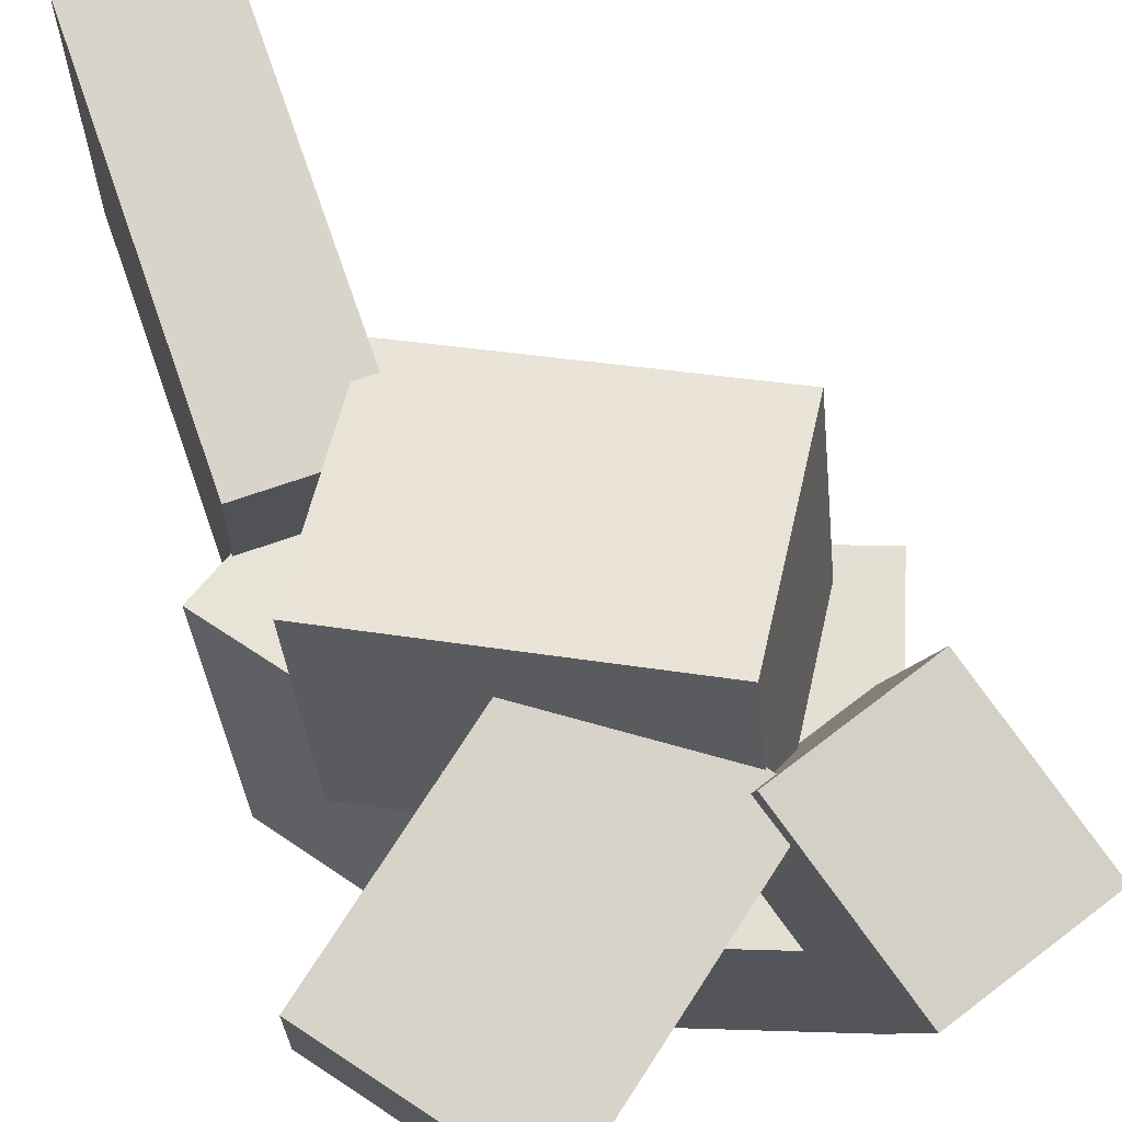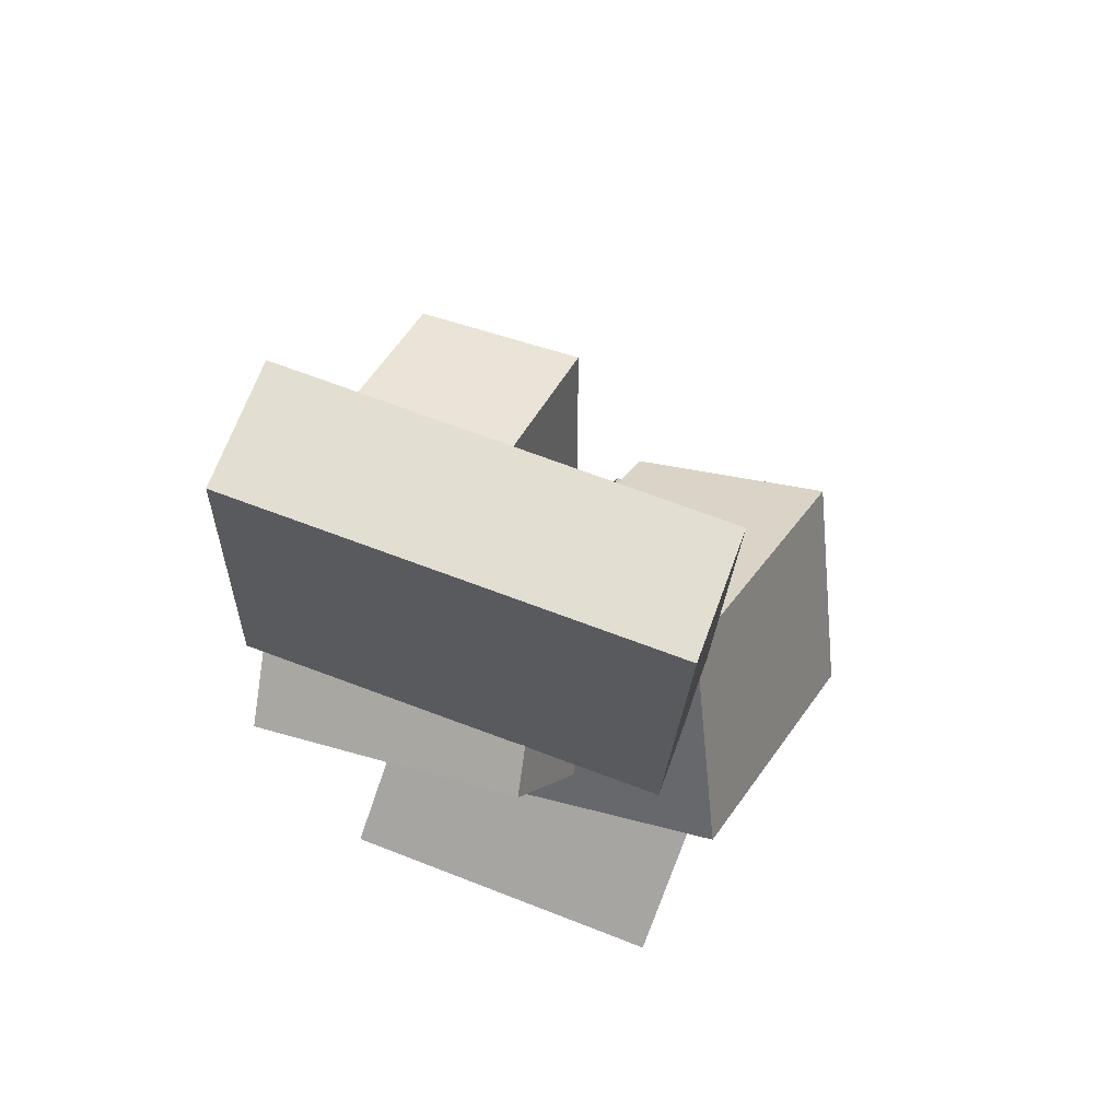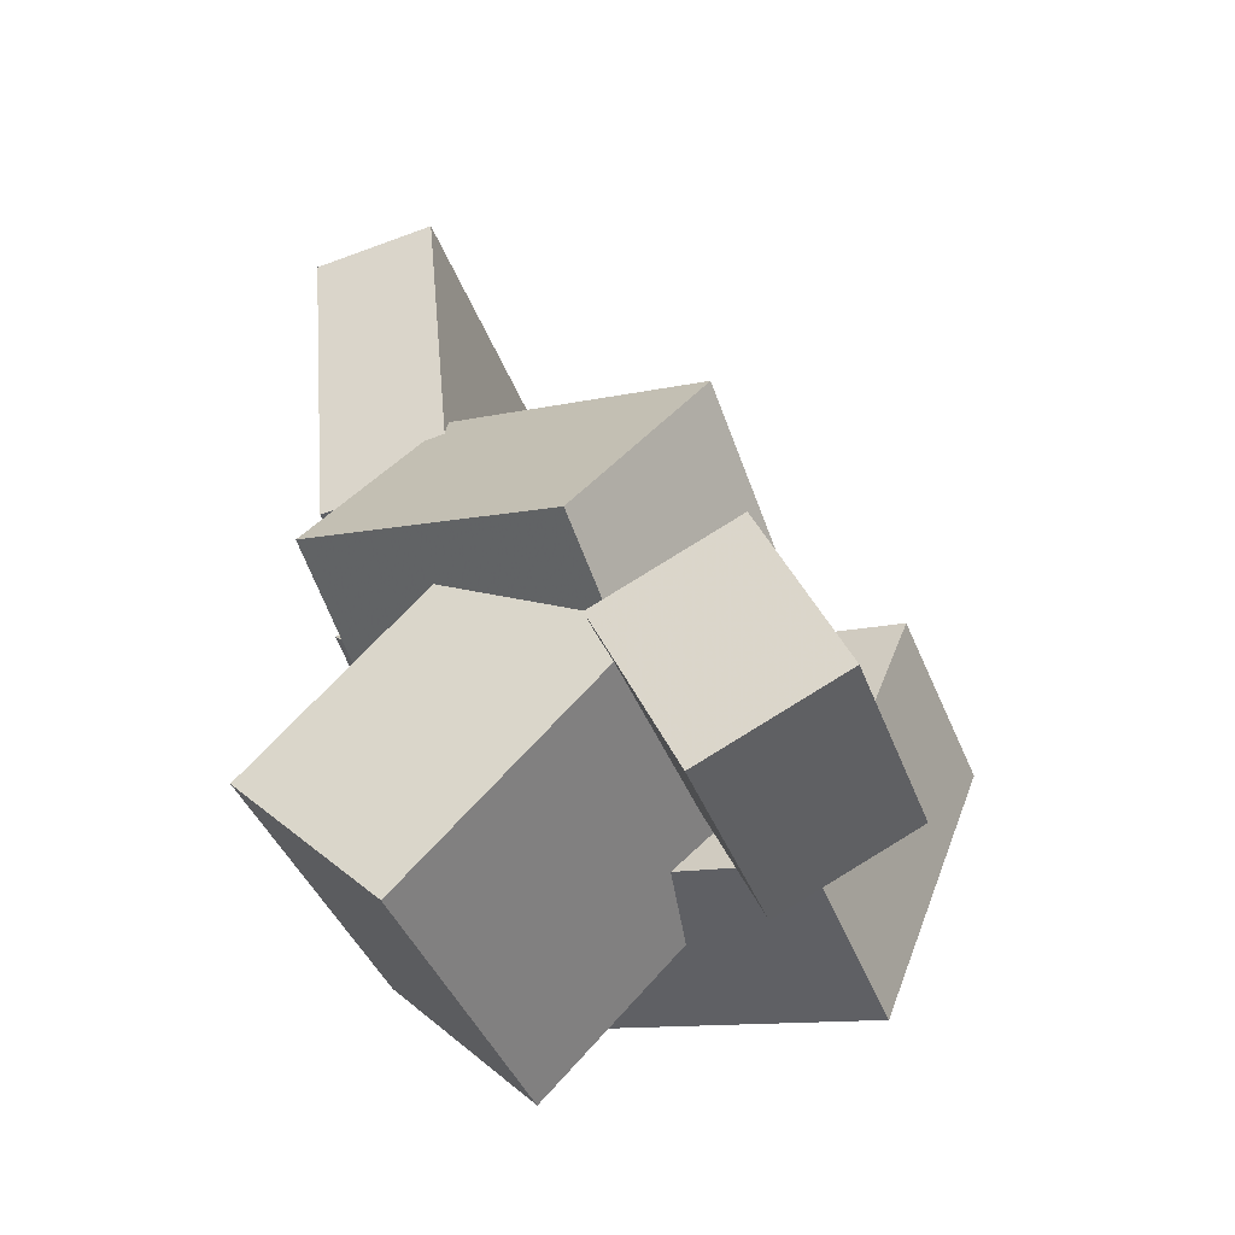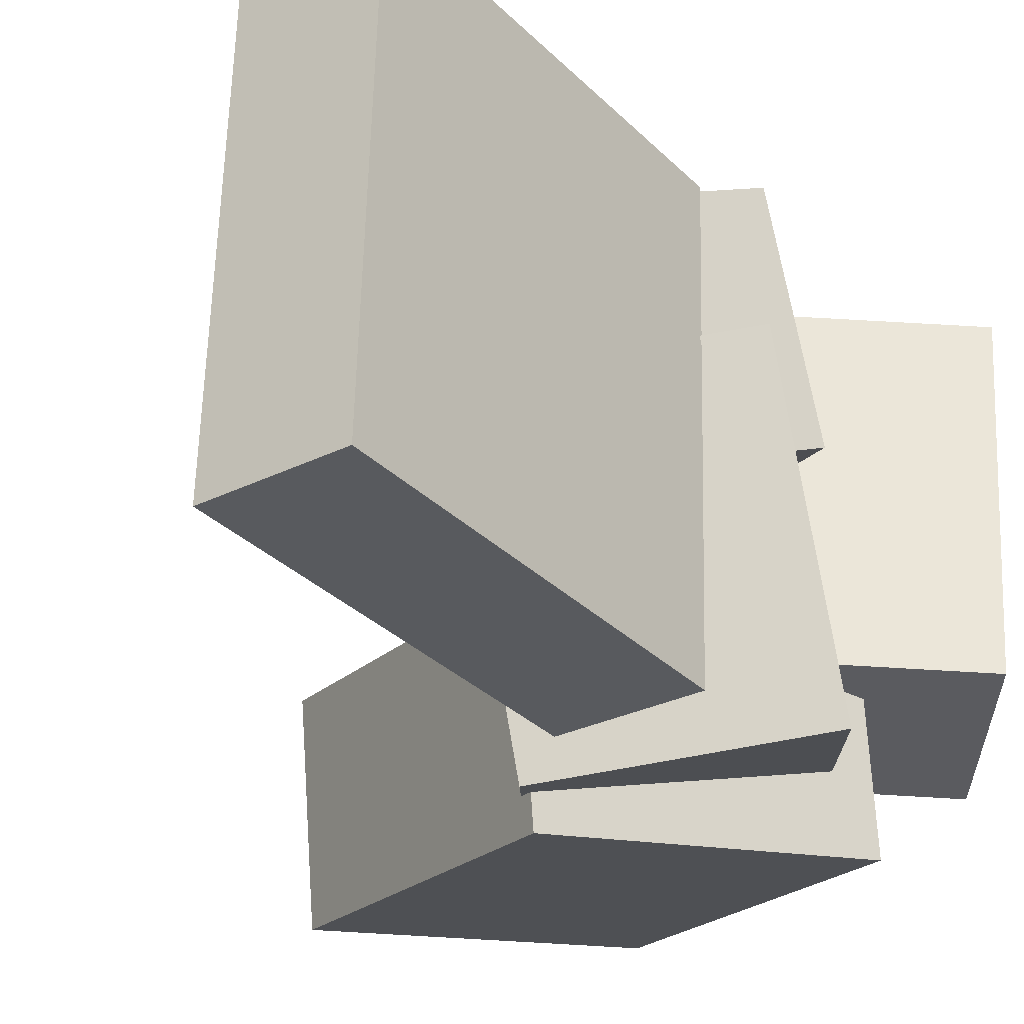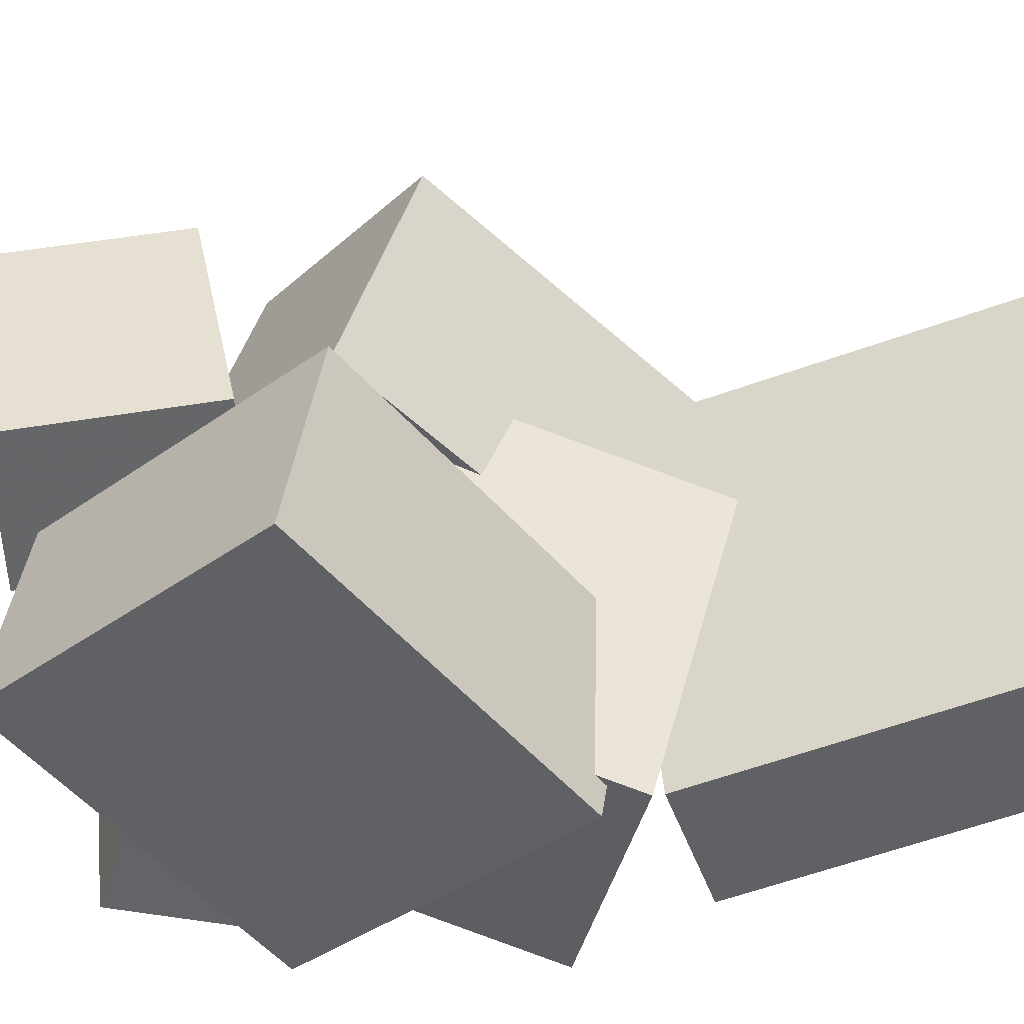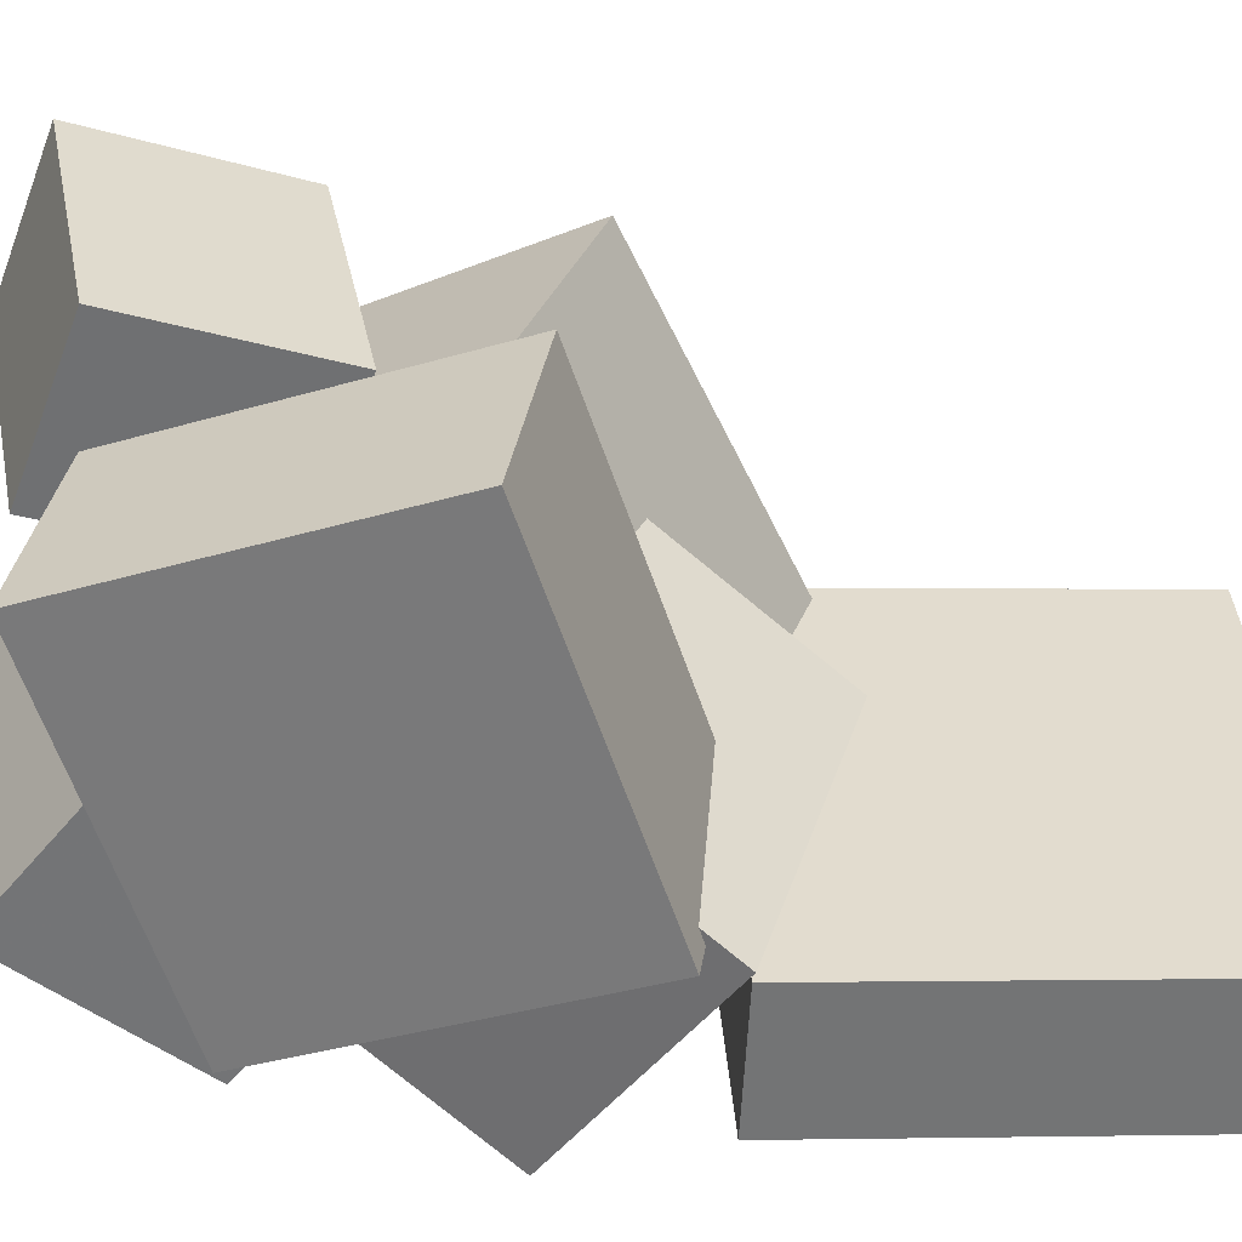
<metadata>
{"format":"obj","ext":"obj","renderer":"f3d","projection":"perspective","resolution":1024,"background":"white","views":[{"elev":72.1,"azim":-15.3,"up":"+Z"},{"elev":62.8,"azim":-68.6,"up":"+Y"},{"elev":-47.9,"azim":21.7,"up":"+Y"},{"elev":-26.8,"azim":-139.3,"up":"+Z"},{"elev":-49.7,"azim":113.5,"up":"+Z"},{"elev":-57.2,"azim":91.4,"up":"+Z"}]}
</metadata>
<code>
v -0.1963 0.03525 -0.2082
v -0.1859 0.009094 0.1691
v -0.2201 0.3711 -0.1842
v -0.2097 0.345 0.1931
v -0.08446 0.04336 -0.2107
v -0.07408 0.0172 0.1666
v -0.1083 0.3792 -0.1868
v -0.09791 0.3531 0.1905
f 1.0 7.0 5.0
f 1.0 3.0 7.0
f 1.0 4.0 3.0
f 1.0 2.0 4.0
f 3.0 8.0 7.0
f 3.0 4.0 8.0
f 5.0 7.0 8.0
f 5.0 8.0 6.0
f 1.0 5.0 6.0
f 1.0 6.0 2.0
f 2.0 6.0 8.0
f 2.0 8.0 4.0
v -0.07776 0.02984 -0.01974
v -0.1714 -0.1441 0.03897
v -0.0797 0.09166 0.1604
v -0.1733 -0.08231 0.2191
v 0.1665 -0.08714 0.02306
v 0.07288 -0.2611 0.08176
v 0.1645 -0.02531 0.2032
v 0.07093 -0.1993 0.2619
f 9.0 15.0 13.0
f 9.0 11.0 15.0
f 9.0 12.0 11.0
f 9.0 10.0 12.0
f 11.0 16.0 15.0
f 11.0 12.0 16.0
f 13.0 15.0 16.0
f 13.0 16.0 14.0
f 9.0 13.0 14.0
f 9.0 14.0 10.0
f 10.0 14.0 16.0
f 10.0 16.0 12.0
v -0.07702 -0.2611 -0.1517
v -0.07958 -0.1883 0.108
v -0.2233 -0.08029 -0.2038
v -0.2258 -0.00749 0.05582
v 0.08944 -0.1361 -0.1851
v 0.08687 -0.06334 0.07456
v -0.05681 0.0447 -0.2372
v -0.05937 0.1175 0.02242
f 17.0 23.0 21.0
f 17.0 19.0 23.0
f 17.0 20.0 19.0
f 17.0 18.0 20.0
f 19.0 24.0 23.0
f 19.0 20.0 24.0
f 21.0 23.0 24.0
f 21.0 24.0 22.0
f 17.0 21.0 22.0
f 17.0 22.0 18.0
f 18.0 22.0 24.0
f 18.0 24.0 20.0
v 0.05008 -0.2038 -0.004788
v 0.06132 -0.2432 0.2011
v 0.1766 -0.1528 -0.00192
v 0.1878 -0.1923 0.204
v 0.1116 -0.3546 -0.03708
v 0.1228 -0.3941 0.1688
v 0.2381 -0.3037 -0.03421
v 0.2493 -0.3432 0.1717
f 25.0 31.0 29.0
f 25.0 27.0 31.0
f 25.0 28.0 27.0
f 25.0 26.0 28.0
f 27.0 32.0 31.0
f 27.0 28.0 32.0
f 29.0 31.0 32.0
f 29.0 32.0 30.0
f 25.0 29.0 30.0
f 25.0 30.0 26.0
f 26.0 30.0 32.0
f 26.0 32.0 28.0
v 0.153 -0.3375 -0.1995
v -0.1299 -0.2468 -0.2223
v 0.2397 -0.07566 -0.2335
v -0.04319 0.01504 -0.2563
v 0.1471 -0.3139 -0.03245
v -0.1358 -0.2232 -0.05524
v 0.2338 -0.05204 -0.06641
v -0.04907 0.03866 -0.08921
f 33.0 39.0 37.0
f 33.0 35.0 39.0
f 33.0 36.0 35.0
f 33.0 34.0 36.0
f 35.0 40.0 39.0
f 35.0 36.0 40.0
f 37.0 39.0 40.0
f 37.0 40.0 38.0
f 33.0 37.0 38.0
f 33.0 38.0 34.0
f 34.0 38.0 40.0
f 34.0 40.0 36.0
v -0.1096 -0.3947 -0.129
v -0.1016 -0.4276 0.1603
v -0.2322 -0.2578 -0.1101
v -0.2242 -0.2908 0.1792
v 0.088 -0.2197 -0.1146
v 0.09599 -0.2526 0.1747
v -0.03458 -0.08286 -0.0956
v -0.02659 -0.1158 0.1937
f 41.0 47.0 45.0
f 41.0 43.0 47.0
f 41.0 44.0 43.0
f 41.0 42.0 44.0
f 43.0 48.0 47.0
f 43.0 44.0 48.0
f 45.0 47.0 48.0
f 45.0 48.0 46.0
f 41.0 45.0 46.0
f 41.0 46.0 42.0
f 42.0 46.0 48.0
f 42.0 48.0 44.0

</code>
